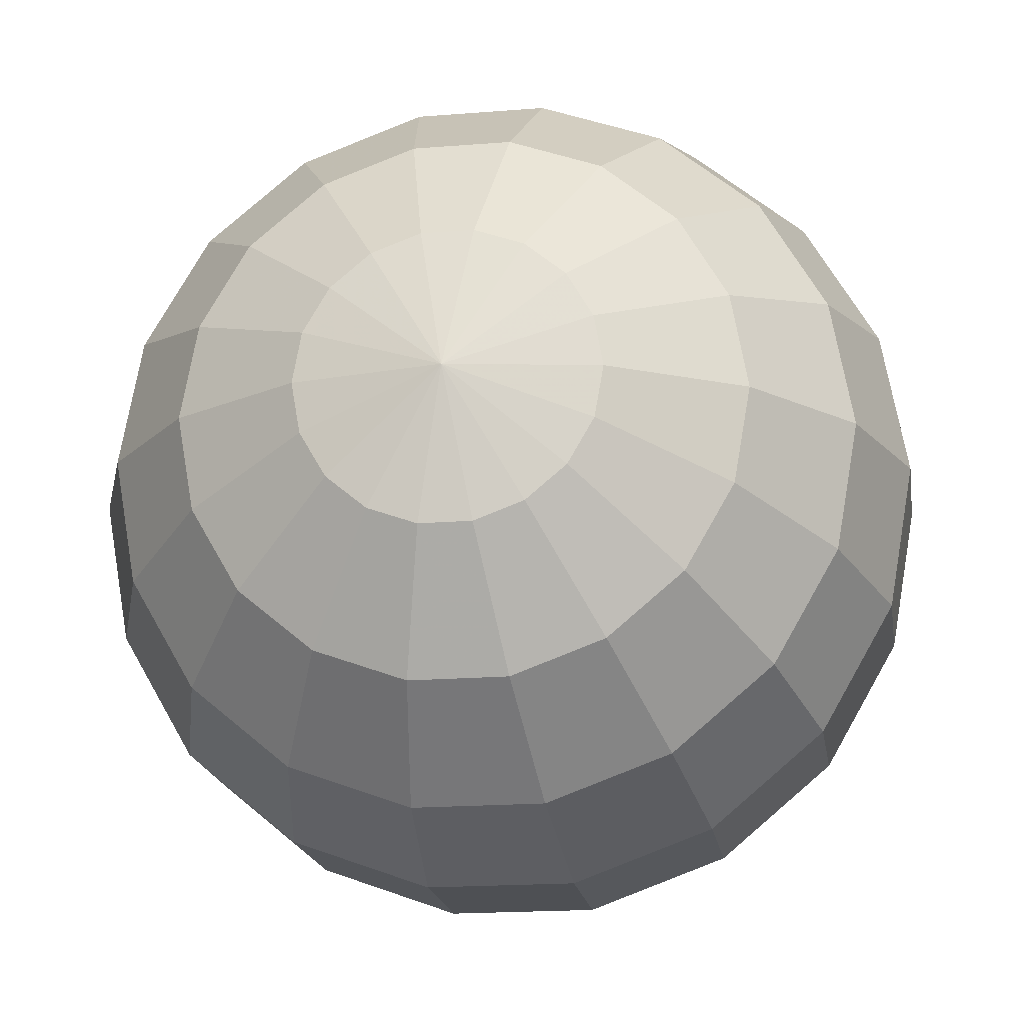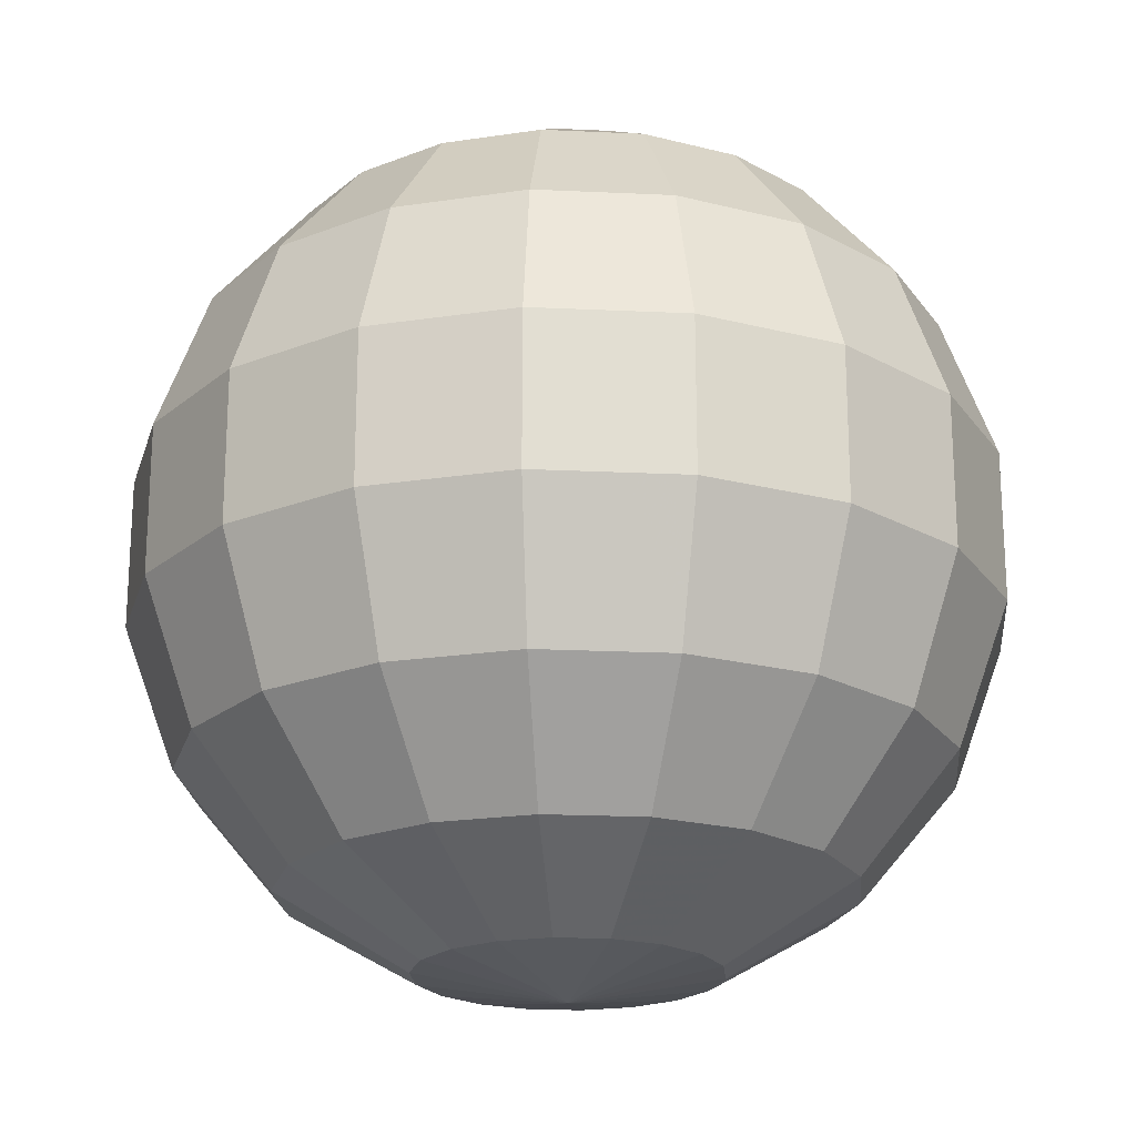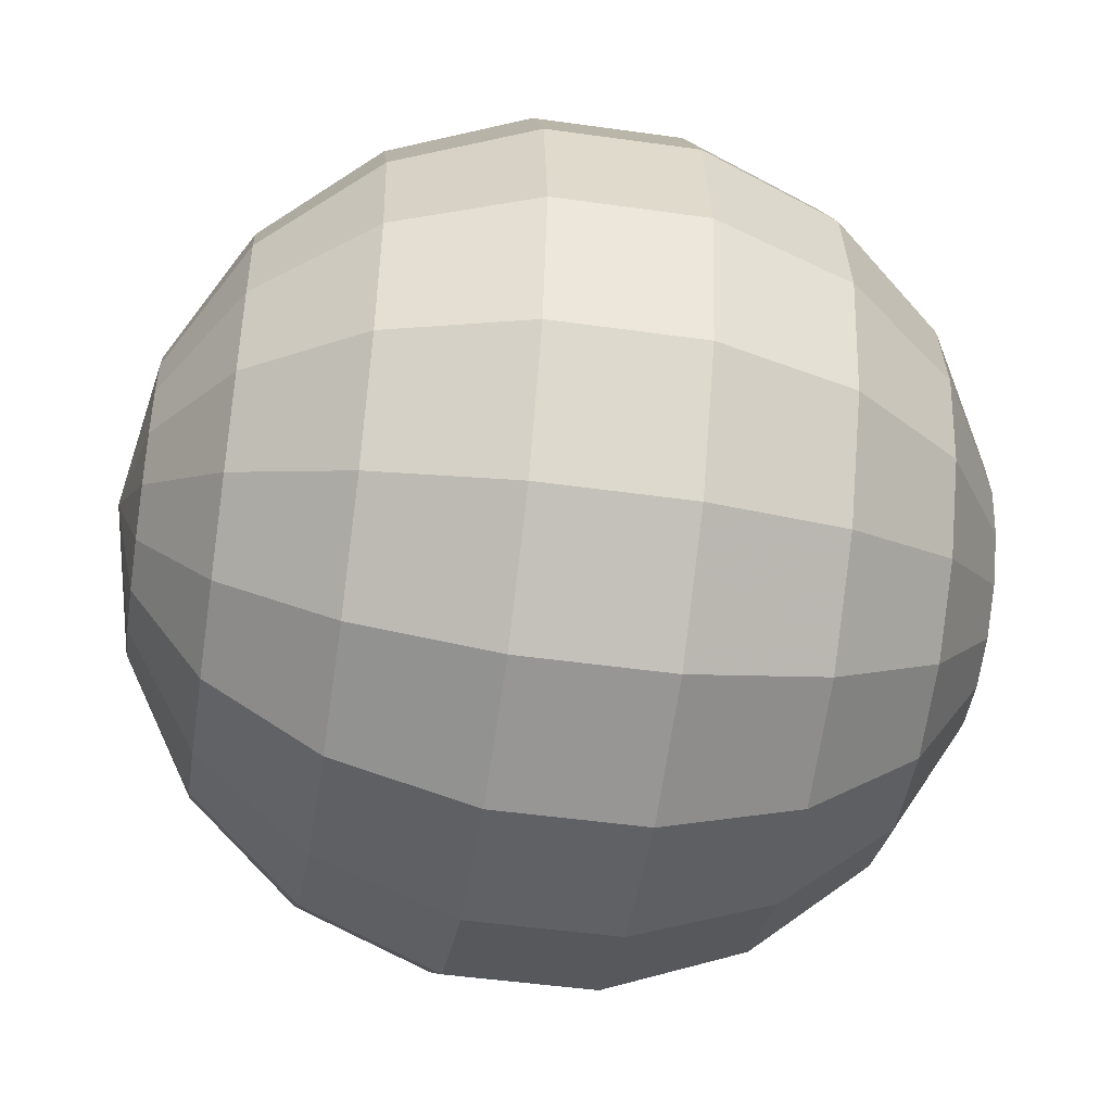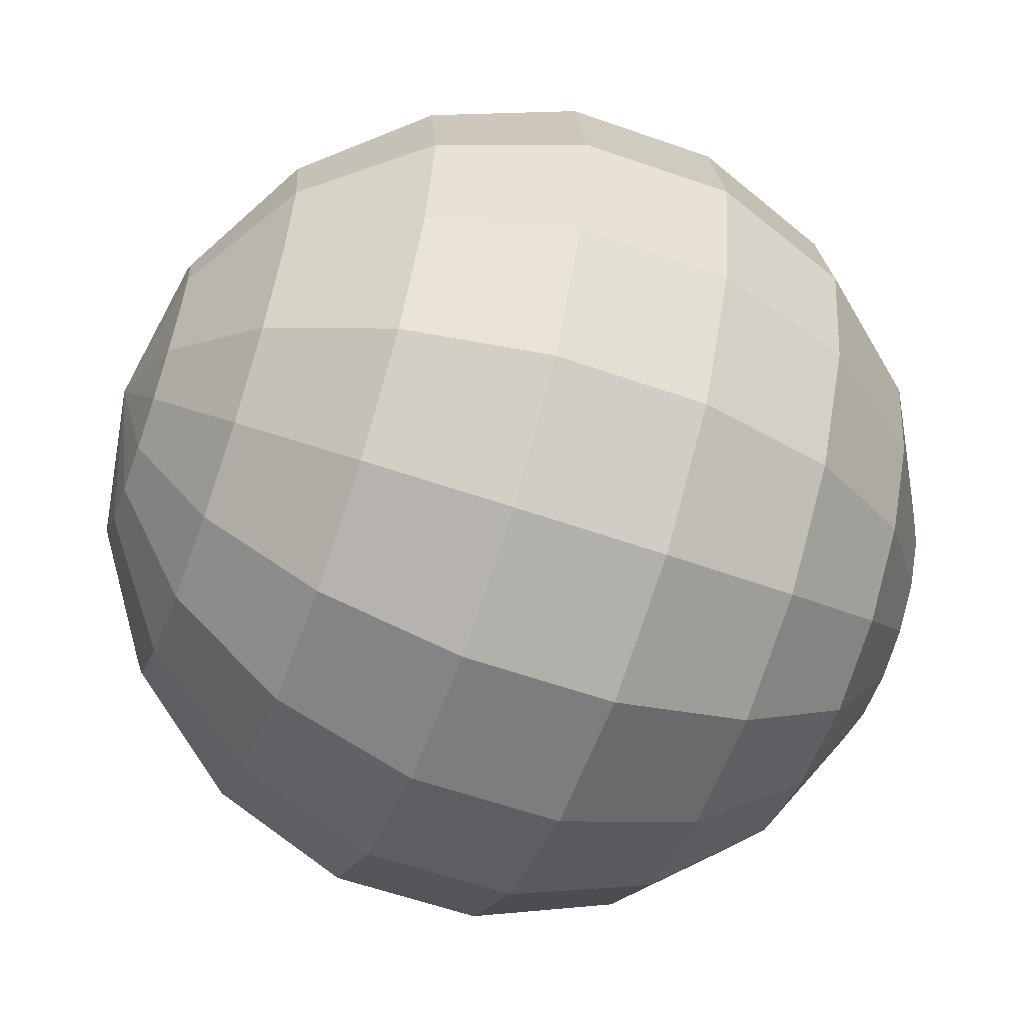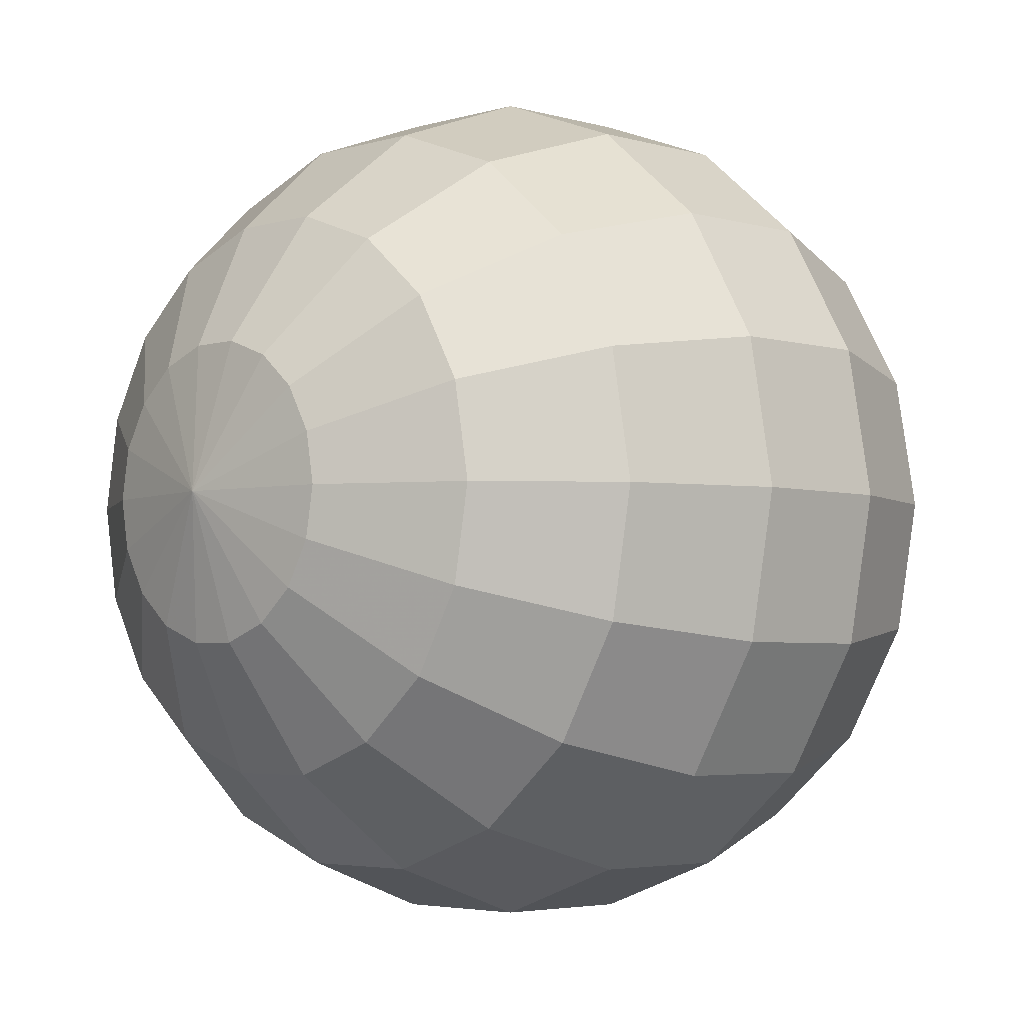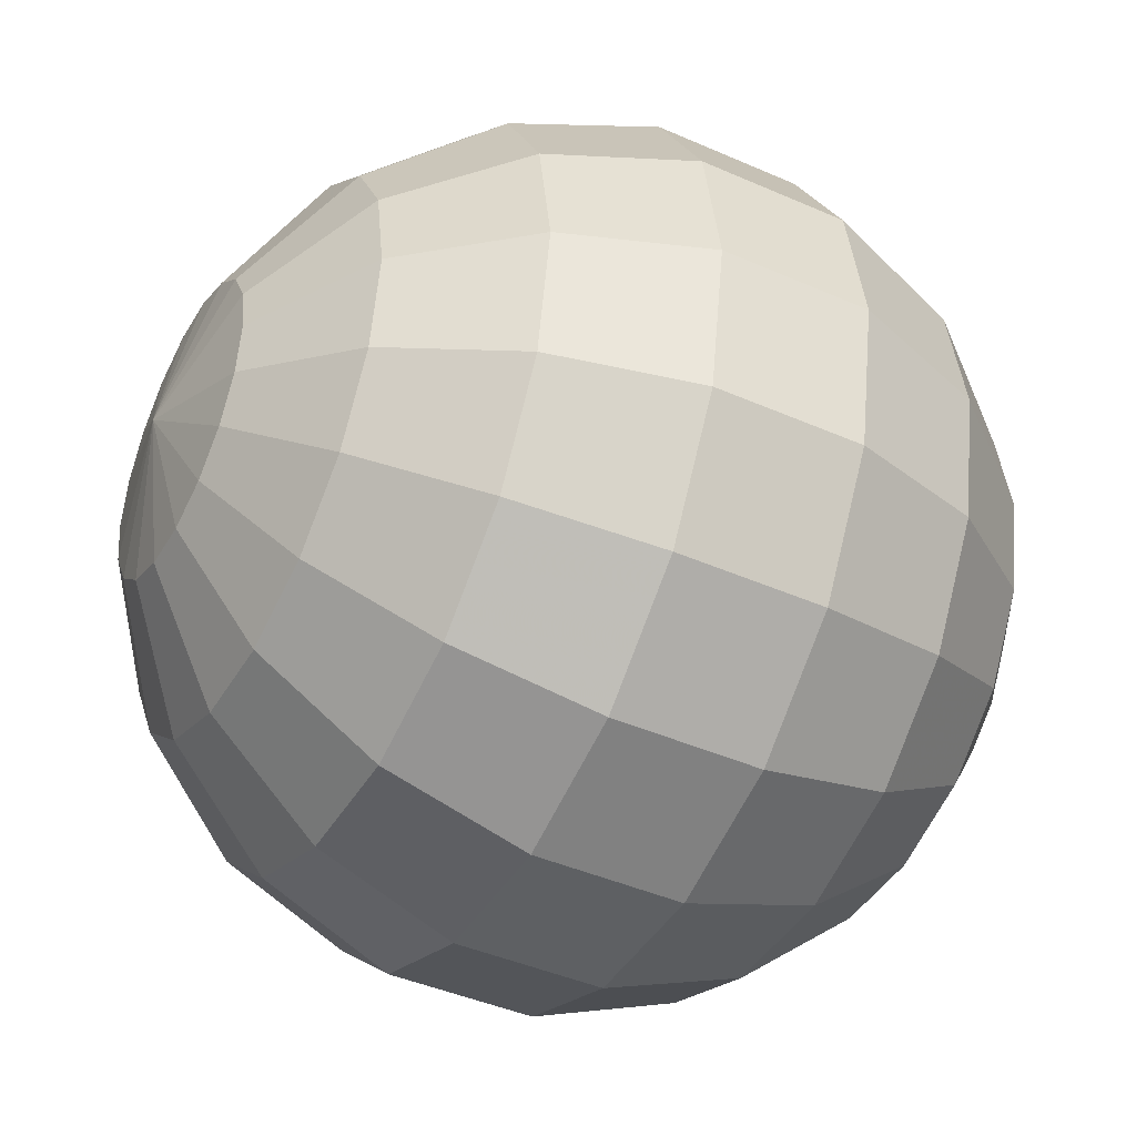
<metadata>
{"format":"obj","ext":"obj","renderer":"f3d","projection":"perspective","resolution":1024,"background":"white","views":[{"elev":-18.7,"azim":-171.3,"up":"+Z"},{"elev":-21.1,"azim":-64.8,"up":"+Y"},{"elev":-47.8,"azim":-99.0,"up":"+Z"},{"elev":-59.1,"azim":-109.9,"up":"+Z"},{"elev":-3.8,"azim":-134.6,"up":"+Z"},{"elev":-42.1,"azim":62.0,"up":"+Z"}]}
</metadata>
<code>
g Sphere
v 0.302 -0.383 -0.1099
v 0.171 -0.4698 0
v 0.3214 -0.383 0
v 0.1607 -0.4698 -0.05849
v 0.2462 -0.383 -0.2066
v 0 -0.5 0
v 0.131 -0.4698 -0.1099
v 0.1607 -0.383 -0.2783
v 0 -0.5 0
v 0.08551 -0.4698 -0.1481
v 0.05581 -0.383 -0.3165
v 0 -0.5 0
v 0.0297 -0.4698 -0.1684
v -0.05581 -0.383 -0.3165
v 0 -0.5 0
v -0.0297 -0.4698 -0.1684
v -0.1607 -0.383 -0.2783
v 0 -0.5 0
v -0.08551 -0.4698 -0.1481
v -0.2462 -0.383 -0.2066
v 0 -0.5 0
v -0.131 -0.4698 -0.1099
v -0.302 -0.383 -0.1099
v 0 -0.5 0
v -0.1607 -0.4698 -0.05849
v -0.3214 -0.383 2.81e-08
v 0 -0.5 0
v -0.171 -0.4698 1.495e-08
v -0.302 -0.383 0.1099
v 0 -0.5 0
v -0.1607 -0.4698 0.05849
v -0.2462 -0.383 0.2066
v 0 -0.5 0
v -0.131 -0.4698 0.1099
v -0.1607 -0.383 0.2783
v 0 -0.5 0
v -0.08551 -0.4698 0.1481
v -0.05581 -0.383 0.3165
v 0 -0.5 0
v -0.0297 -0.4698 0.1684
v 0.05581 -0.383 0.3165
v 0 -0.5 0
v 0.0297 -0.4698 0.1684
v 0.1607 -0.383 0.2783
v 0 -0.5 0
v 0.08551 -0.4698 0.1481
v 0.2462 -0.383 0.2066
v 0 -0.5 0
v 0.131 -0.4698 0.1099
v 0.302 -0.383 0.1099
v 0 -0.5 0
v 0.1607 -0.4698 0.05849
v 0.3214 -0.383 0
v 0 -0.5 0
v 0.171 -0.4698 0
v 0 -0.5 0
v 0.2165 -0.25 0.375
v 0.3317 -0.25 0.2783
v 0.4069 -0.25 0.1481
v 0.433 -0.25 0
v 0.3772 -0.08682 0.3165
v 0.2462 -0.08682 0.4264
v 0.4627 -0.08682 0.1684
v 0.4924 -0.08682 0
v 0.07519 -0.25 0.4264
v 0.08551 -0.08682 0.4849
v -0.07519 -0.25 0.4264
v -0.08551 -0.08682 0.4849
v -0.2165 -0.25 0.375
v -0.2462 -0.08682 0.4264
v -0.3317 -0.25 0.2783
v -0.3772 -0.08682 0.3165
v -0.4069 -0.25 0.1481
v -0.4627 -0.08682 0.1684
v -0.433 -0.25 3.786e-08
v -0.4924 -0.08682 4.305e-08
v -0.4069 -0.25 -0.1481
v -0.4627 -0.08682 -0.1684
v -0.3317 -0.25 -0.2783
v -0.3772 -0.08682 -0.3165
v -0.2165 -0.25 -0.375
v -0.2462 -0.08682 -0.4264
v -0.07519 -0.25 -0.4264
v -0.08551 -0.08682 -0.4849
v 0.07519 -0.25 -0.4264
v 0.08551 -0.08682 -0.4849
v 0.2165 -0.25 -0.375
v 0.2462 -0.08682 -0.4264
v 0.3317 -0.25 -0.2783
v 0.3772 -0.08682 -0.3165
v 0.4069 -0.25 -0.1481
v 0.4627 -0.08682 -0.1684
v 0.433 -0.25 0
v 0.4924 -0.08682 0
v 0.4627 0.08682 -0.1684
v 0.4924 0.08682 0
v 0.3772 0.08682 -0.3165
v 0.2462 0.08682 -0.4264
v 0.08551 0.08682 -0.4849
v -0.08551 0.08682 -0.4849
v -0.2462 0.08682 -0.4264
v -0.3772 0.08682 -0.3165
v -0.4627 0.08682 -0.1684
v -0.4924 0.08682 4.305e-08
v -0.4627 0.08682 0.1684
v -0.3772 0.08682 0.3165
v -0.2462 0.08682 0.4264
v -0.08551 0.08682 0.4849
v 0.08551 0.08682 0.4849
v 0.2462 0.08682 0.4264
v 0.3772 0.08682 0.3165
v 0.4627 0.08682 0.1684
v 0.4924 0.08682 0
v -0.2165 0.25 0.375
v -0.07519 0.25 0.4264
v 0.07519 0.25 0.4264
v 0.2165 0.25 0.375
v 0.3317 0.25 0.2783
v 0.4069 0.25 0.1481
v 0.433 0.25 0
v -0.05581 0.383 0.3165
v -0.1607 0.383 0.2783
v 0.05581 0.383 0.3165
v 0.1607 0.383 0.2783
v 0.2462 0.383 0.2066
v 0.302 0.383 0.1099
v 0.3214 0.383 0
v -0.3317 0.25 0.2783
v -0.2462 0.383 0.2066
v -0.4069 0.25 0.1481
v -0.302 0.383 0.1099
v -0.433 0.25 3.786e-08
v -0.3214 0.383 2.81e-08
v -0.4069 0.25 -0.1481
v -0.302 0.383 -0.1099
v -0.3317 0.25 -0.2783
v -0.2462 0.383 -0.2066
v -0.2165 0.25 -0.375
v -0.1607 0.383 -0.2783
v -0.07519 0.25 -0.4264
v -0.05581 0.383 -0.3165
v 0.07519 0.25 -0.4264
v 0.05581 0.383 -0.3165
v 0.2165 0.25 -0.375
v 0.1607 0.383 -0.2783
v 0.3317 0.25 -0.2783
v 0.2462 0.383 -0.2066
v 0.4069 0.25 -0.1481
v 0.302 0.383 -0.1099
v 0.433 0.25 0
v 0.3214 0.383 0
v 0.1607 0.4698 -0.05849
v 0.171 0.4698 0
v 0.131 0.4698 -0.1099
v 0.08551 0.4698 -0.1481
v 0.0297 0.4698 -0.1684
v 0 0.5 0
v 0 0.5 0
v 0 0.5 0
v 0 0.5 0
v -0.0297 0.4698 -0.1684
v 0 0.5 0
v -0.08551 0.4698 -0.1481
v 0 0.5 0
v -0.131 0.4698 -0.1099
v 0 0.5 0
v -0.1607 0.4698 -0.05849
v 0 0.5 0
v -0.171 0.4698 1.495e-08
v 0 0.5 0
v -0.1607 0.4698 0.05849
v 0 0.5 0
v -0.131 0.4698 0.1099
v 0 0.5 0
v -0.08551 0.4698 0.1481
v 0 0.5 0
v -0.0297 0.4698 0.1684
v 0 0.5 0
v 0.0297 0.4698 0.1684
v 0 0.5 0
v 0.08551 0.4698 0.1481
v 0 0.5 0
v 0.131 0.4698 0.1099
v 0 0.5 0
v 0.1607 0.4698 0.05849
v 0 0.5 0
v 0.171 0.4698 0
v 0 0.5 0
f 3 2 1
f 1 2 4
f 1 4 5
f 2 6 4
f 5 4 7
f 5 7 8
f 4 9 7
f 8 7 10
f 8 10 11
f 7 12 10
f 11 10 13
f 11 13 14
f 10 15 13
f 14 13 16
f 14 16 17
f 13 18 16
f 17 16 19
f 17 19 20
f 16 21 19
f 20 19 22
f 20 22 23
f 19 24 22
f 23 22 25
f 23 25 26
f 22 27 25
f 26 25 28
f 26 28 29
f 25 30 28
f 29 28 31
f 29 31 32
f 28 33 31
f 32 31 34
f 32 34 35
f 31 36 34
f 35 34 37
f 35 37 38
f 34 39 37
f 38 37 40
f 38 40 41
f 37 42 40
f 41 40 43
f 41 43 44
f 40 45 43
f 44 43 46
f 44 46 47
f 43 48 46
f 47 46 49
f 47 49 50
f 46 51 49
f 50 49 52
f 50 52 53
f 49 54 52
f 53 52 55
f 52 56 55
f 57 41 44
f 57 44 58
f 58 44 47
f 58 47 59
f 59 47 50
f 59 50 60
f 60 50 53
f 61 57 58
f 62 57 61
f 61 58 63
f 63 58 59
f 63 59 64
f 64 59 60
f 62 65 57
f 65 41 57
f 66 65 62
f 65 38 41
f 67 38 65
f 66 67 65
f 68 67 66
f 67 35 38
f 69 35 67
f 68 69 67
f 70 69 68
f 69 32 35
f 71 32 69
f 70 71 69
f 72 71 70
f 71 29 32
f 73 29 71
f 72 73 71
f 74 73 72
f 73 26 29
f 75 26 73
f 74 75 73
f 76 75 74
f 75 23 26
f 77 23 75
f 76 77 75
f 78 77 76
f 77 20 23
f 79 20 77
f 78 79 77
f 80 79 78
f 79 17 20
f 81 17 79
f 80 81 79
f 82 81 80
f 81 14 17
f 83 14 81
f 82 83 81
f 84 83 82
f 83 11 14
f 85 11 83
f 84 85 83
f 86 85 84
f 85 8 11
f 87 8 85
f 86 87 85
f 88 87 86
f 87 5 8
f 89 5 87
f 88 89 87
f 90 89 88
f 89 1 5
f 91 1 89
f 90 91 89
f 92 91 90
f 91 3 1
f 93 3 91
f 92 93 91
f 94 93 92
f 95 94 92
f 96 94 95
f 95 92 97
f 97 92 90
f 97 90 98
f 98 90 88
f 98 88 99
f 99 88 86
f 99 86 100
f 100 86 84
f 100 84 101
f 101 84 82
f 101 82 102
f 102 82 80
f 102 80 103
f 103 80 78
f 103 78 104
f 104 78 76
f 104 76 105
f 105 76 74
f 105 74 106
f 106 74 72
f 106 72 107
f 107 72 70
f 107 70 108
f 108 70 68
f 108 68 109
f 109 68 66
f 109 66 110
f 110 66 62
f 110 62 111
f 111 62 61
f 111 61 112
f 112 61 63
f 112 63 113
f 113 63 64
f 114 106 107
f 114 107 115
f 115 107 108
f 115 108 116
f 116 108 109
f 116 109 117
f 117 109 110
f 117 110 118
f 118 110 111
f 118 111 119
f 119 111 112
f 119 112 120
f 120 112 113
f 121 114 115
f 122 114 121
f 121 115 123
f 123 115 116
f 123 116 124
f 124 116 117
f 124 117 125
f 125 117 118
f 125 118 126
f 126 118 119
f 126 119 127
f 127 119 120
f 122 128 114
f 128 106 114
f 129 128 122
f 128 105 106
f 130 105 128
f 129 130 128
f 131 130 129
f 130 104 105
f 132 104 130
f 131 132 130
f 133 132 131
f 132 103 104
f 134 103 132
f 133 134 132
f 135 134 133
f 134 102 103
f 136 102 134
f 135 136 134
f 137 136 135
f 136 101 102
f 138 101 136
f 137 138 136
f 139 138 137
f 138 100 101
f 140 100 138
f 139 140 138
f 141 140 139
f 140 99 100
f 142 99 140
f 141 142 140
f 143 142 141
f 142 98 99
f 144 98 142
f 143 144 142
f 145 144 143
f 144 97 98
f 146 97 144
f 145 146 144
f 147 146 145
f 146 95 97
f 148 95 146
f 147 148 146
f 149 148 147
f 148 96 95
f 150 96 148
f 149 150 148
f 151 150 149
f 152 151 149
f 153 151 152
f 152 149 154
f 154 149 147
f 154 147 155
f 155 147 145
f 155 145 156
f 153 152 157
f 152 154 158
f 154 155 159
f 155 156 160
f 156 143 161
f 156 161 162
f 156 145 143
f 161 143 141
f 161 141 163
f 161 163 164
f 163 141 139
f 163 139 165
f 163 165 166
f 165 139 137
f 165 137 167
f 165 167 168
f 167 137 135
f 167 135 169
f 167 169 170
f 169 135 133
f 169 133 171
f 169 171 172
f 171 133 131
f 171 131 173
f 171 173 174
f 173 131 129
f 173 129 175
f 173 175 176
f 175 129 122
f 175 122 177
f 175 177 178
f 177 122 121
f 177 121 179
f 177 179 180
f 179 121 123
f 179 123 181
f 179 181 182
f 181 123 124
f 181 124 183
f 181 183 184
f 183 124 125
f 183 125 185
f 183 185 186
f 185 125 126
f 185 126 187
f 185 187 188
f 187 126 127

</code>
